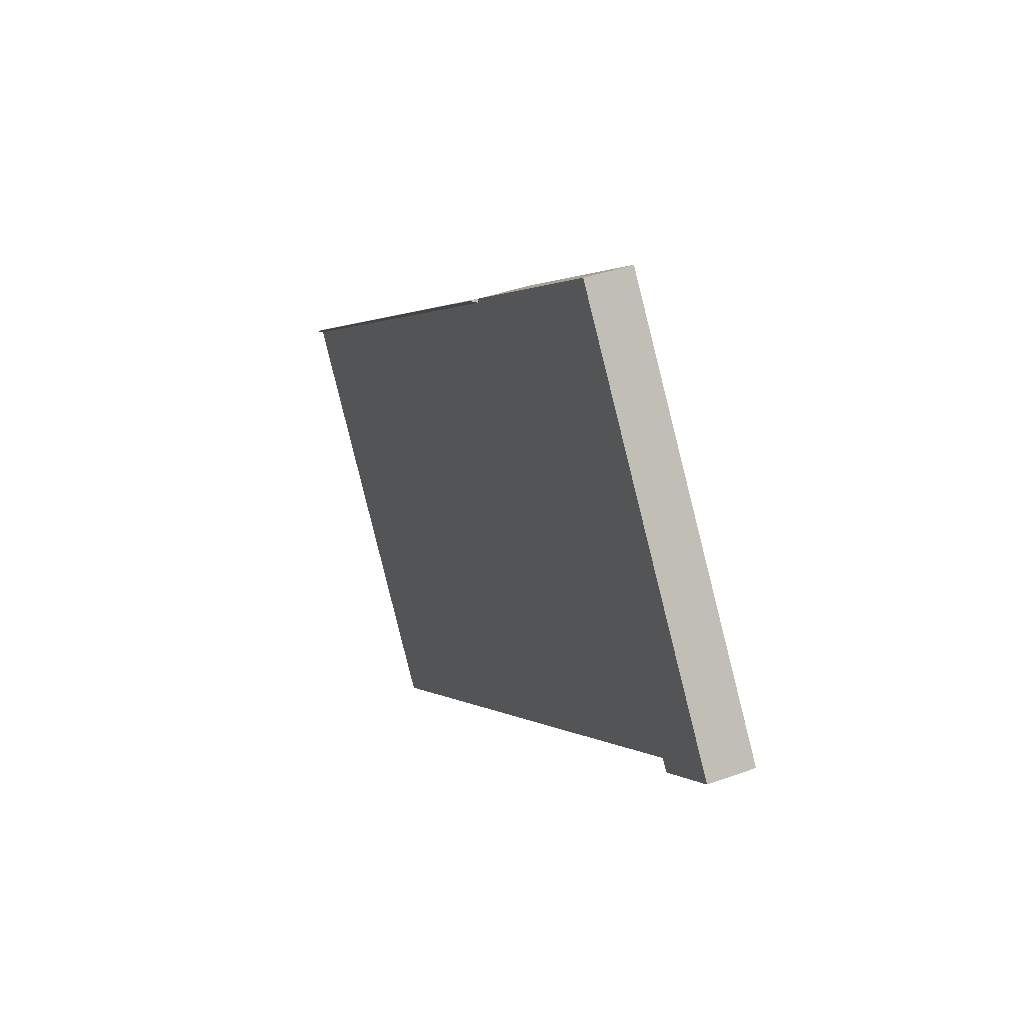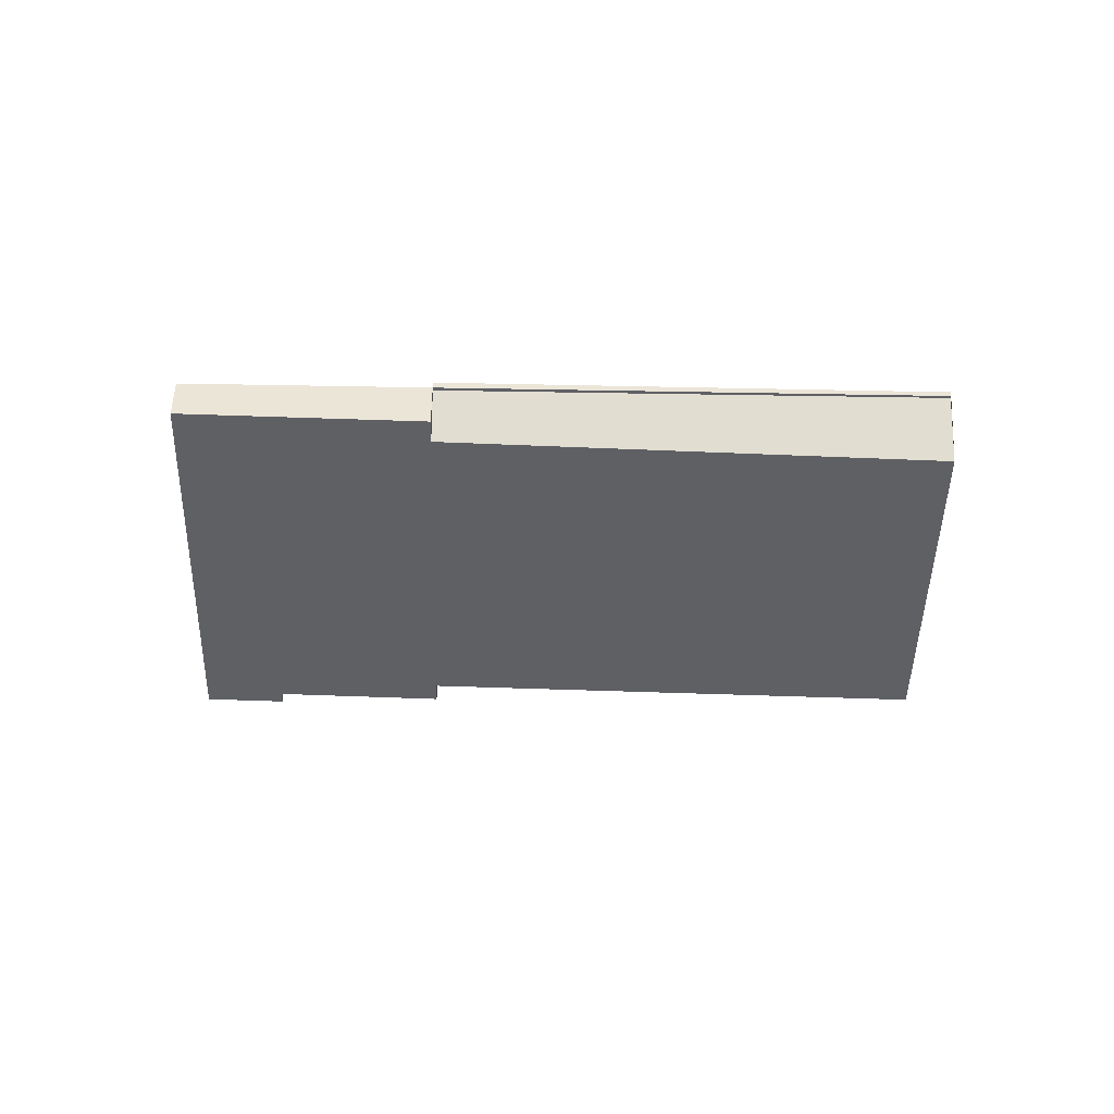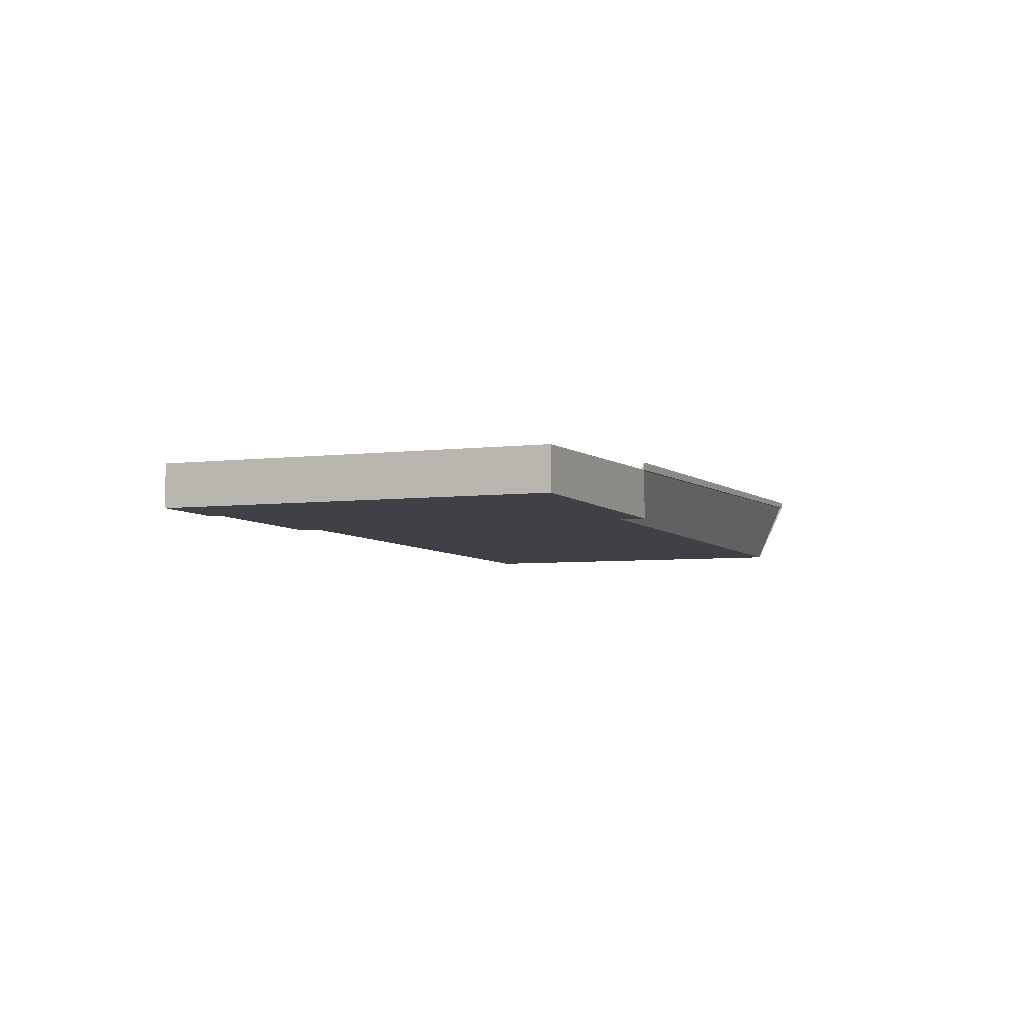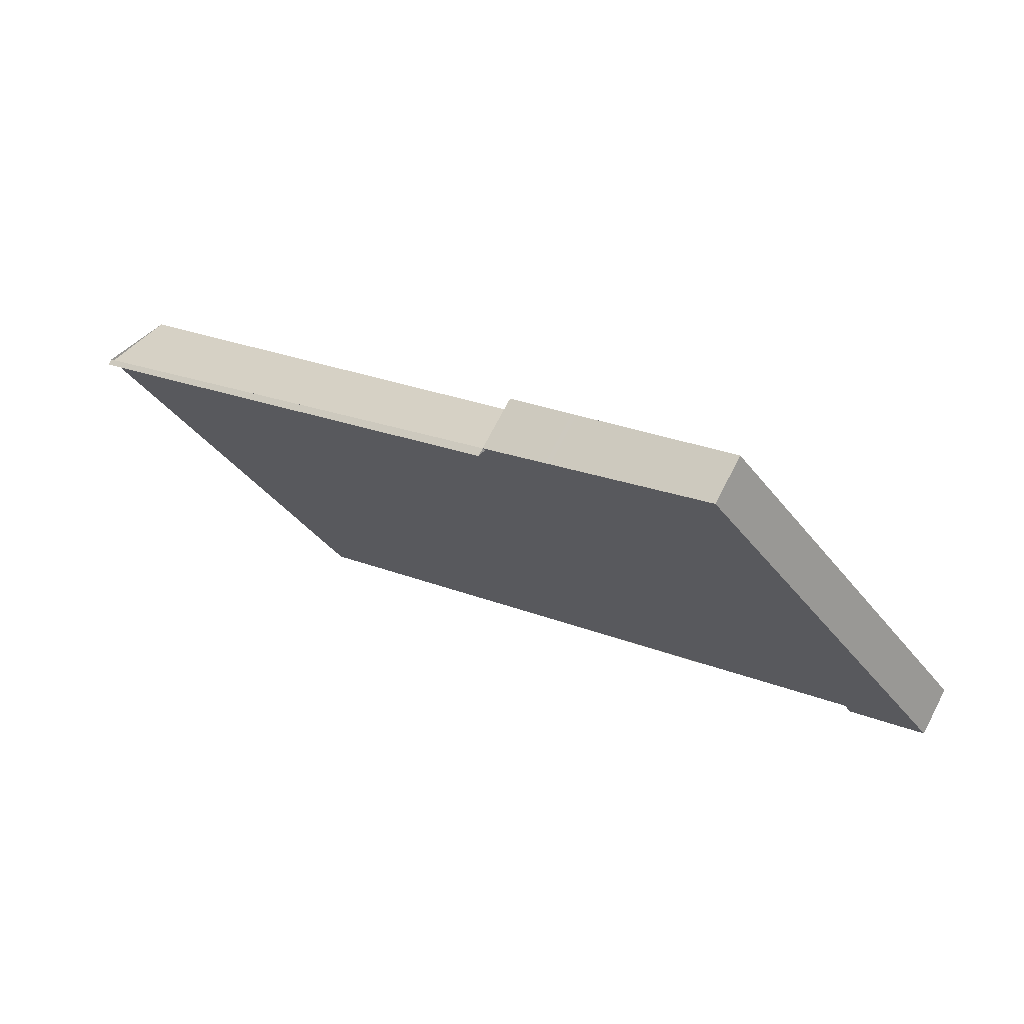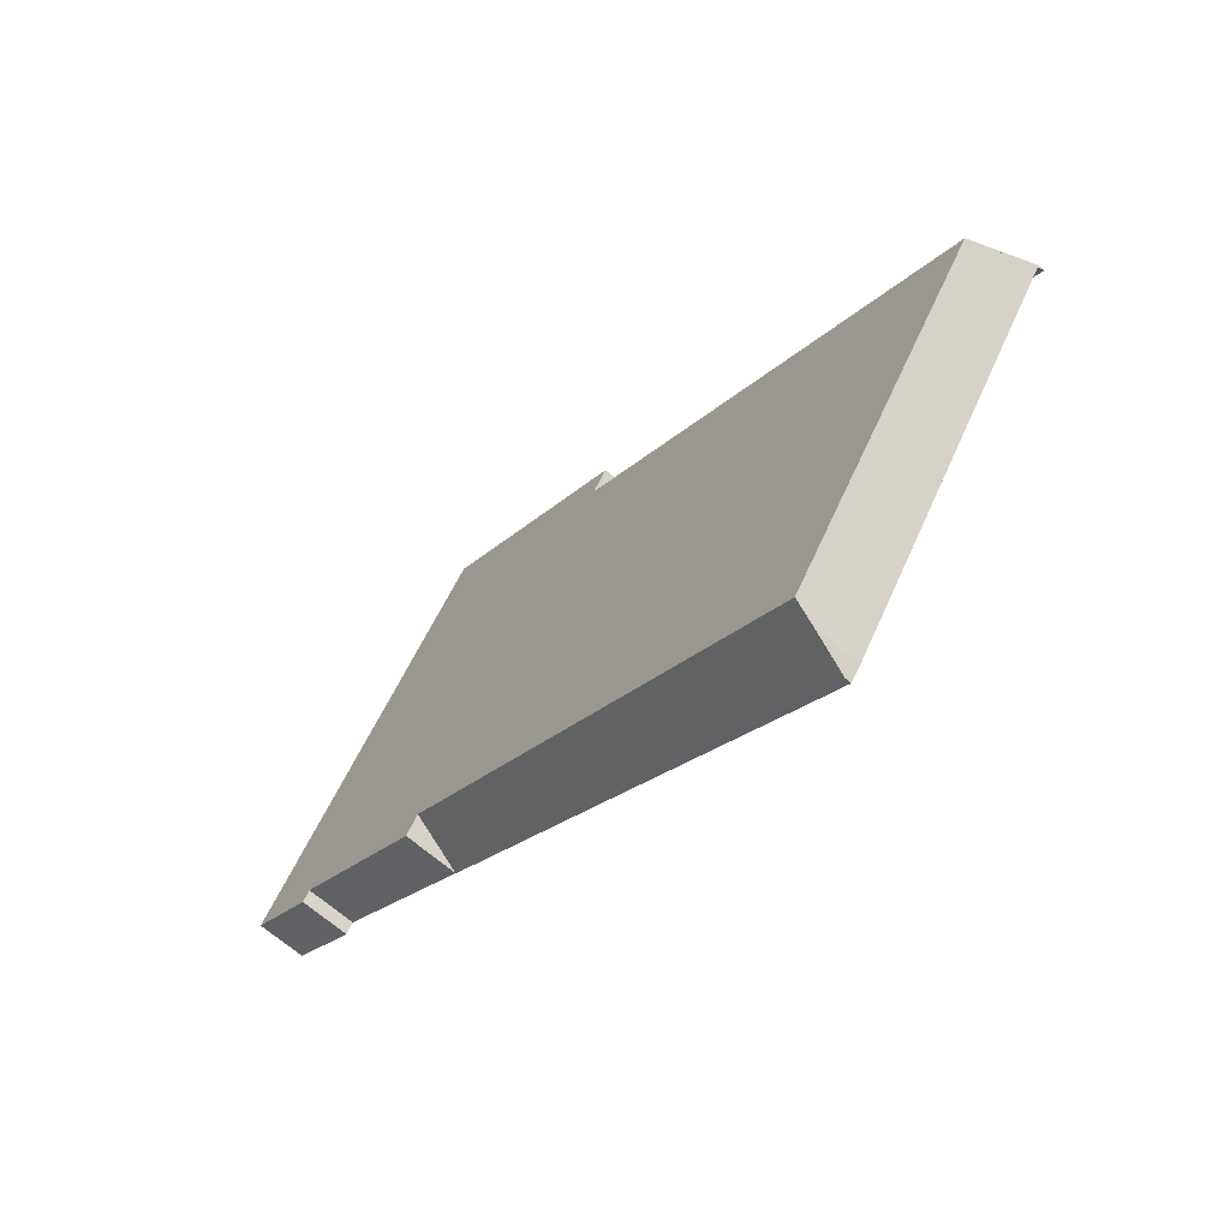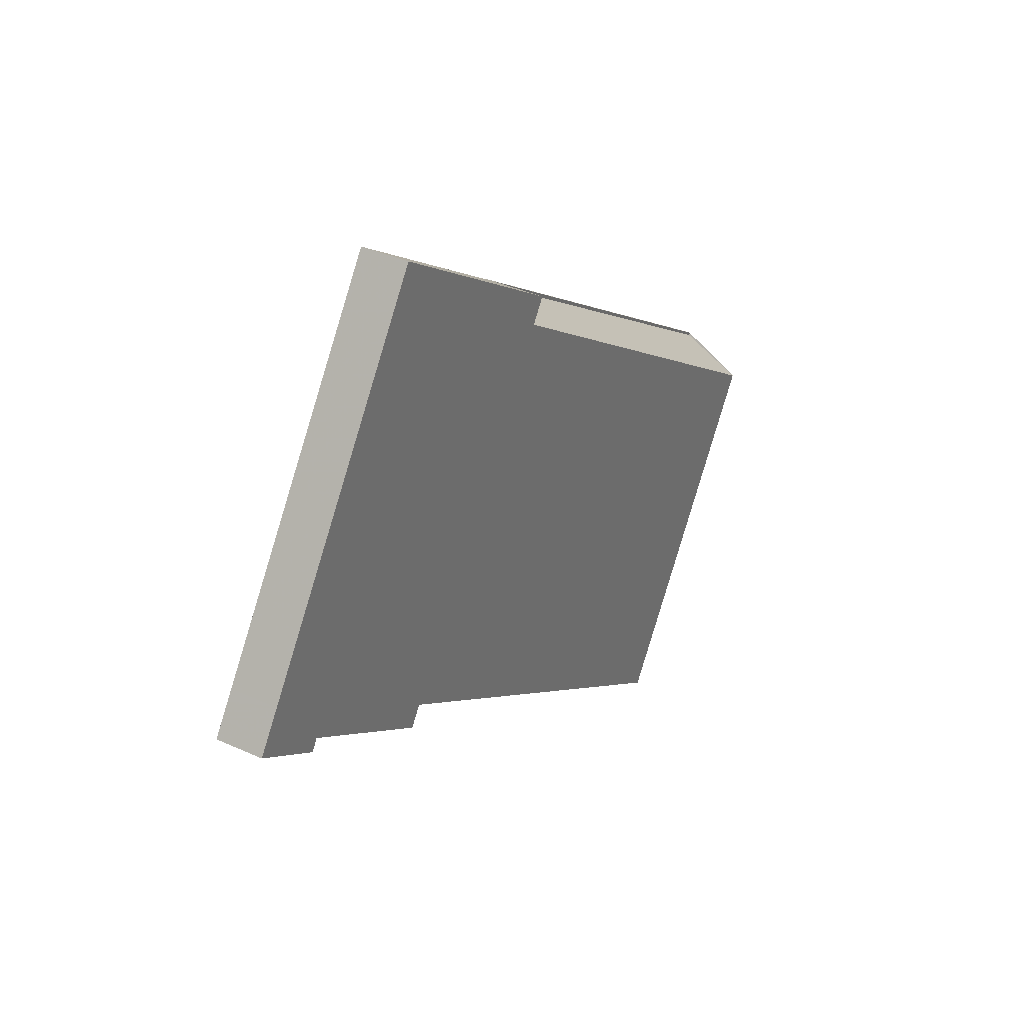
<metadata>
{"format":"obj","ext":"obj","renderer":"f3d","projection":"perspective","resolution":1024,"background":"white","views":[{"elev":38.7,"azim":65.2,"up":"+Y"},{"elev":-45.0,"azim":-146.3,"up":"+Z"},{"elev":-4.7,"azim":148.7,"up":"+Z"},{"elev":72.8,"azim":27.3,"up":"+Y"},{"elev":-65.0,"azim":-131.7,"up":"+Y"},{"elev":37.6,"azim":120.2,"up":"+Y"}]}
</metadata>
<code>
v -2086 -972.7 -0.6625
v -2082 -977.8 -0.6675
v -2083 -978.4 -0.6949
v -2083 -978.3 -0.6946
v -2092 -984.1 -0.08021
v -2092 -983.9 -0.6389
v -2095 -979.2 0.08735
v -2092 -983.8 -0.9257
v -2082 -977.3 -0.6671
v -2095 -979.5 -0.9209
v -2085 -973 -0.6627
v -2084 -975.1 -0.6649
v -2093 -981.6 -0.9232
v -2084 -975.1 -0.6657
v -2082 -977.4 -0.6682
v -2086 -973 -0.6633
v -2083 -977.9 -0.6895
v -2085 -975.7 -0.6872
v -2086 -973.5 -0.6851
v -2086 -976.6 -0.7259
v -2085 -978.9 -0.7284
v -2088 -974.5 -0.7236
v -2085 -978.8 -0.7261
v -2086 -976.6 -0.7239
v -2088 -974.5 -0.7218
v -2085 -978.8 -0.7283
v -2085 -978.7 -0.726
v -2083 -977.8 -0.6894
v -2092 -983.8 -0.9257
v -2095 -979.5 -0.9209
v -2089 -974.8 -0.7476
v -2085 -979.7 -0.7525
v -2085 -979.5 -0.7522
v -2085 -979.7 0.005483
v -2089 -975.1 -0.7479
v -2089 -974.8 0.1155
v -2082 -977.8 -0.6687
v -2086 -972.7 -0.663
v -2083 -978.3 -0.6899
v -2087 -973.2 -0.6848
v -2084 -979.1 -0.7287
v -2088 -974.2 -0.7232
v -2084 -979.1 -0.7264
v -2088 -974.2 -0.7214
v -2083 -977.2 -0.6681
v -2083 -977.2 -0.667
v -2092 -983.7 -0.9256
v -2090 -982.5 -0.8715
v -2090 -982.4 -0.8714
v -2091 -980.2 -0.8692
v -2093 -978.2 -0.8672
v -2093 -978.2 -0.8672
v -2093 -977.8 0.09609
v -2090 -982.5 -0.8715
v -2090 -982.7 -0.05353
v -2091 -983.6 -0.9178
v -2091 -983.9 -0.07646
v -2091 -983.6 -0.9178
v -2091 -983.5 -0.9177
v -2093 -981.4 -0.9156
v -2094 -979.3 -0.9135
v -2094 -979.3 -0.9135
v -2095 -979 0.08854
v -2085 -979.5 -0.7522
v -2086 -979.4 -0.7521
v -2087 -977.2 -0.75
v -2089 -975.1 -0.7479
v -2085 -979.7 -0.7525
v -2089 -975.1 -0.7479
v -2089 -974.8 0.1155
v -2089 -974.8 -0.7476
v -2085 -979.5 -0.7522
v -2085 -979.7 0.005483
v -2088 -981.8 -0.03445
v -2088 -981.5 -0.8329
v -2088 -981.4 -0.8328
v -2088 -981.5 -0.8329
v -2091 -977.2 -0.8281
v -2090 -979.2 -0.8304
v -2092 -976.8 0.1025
v -2091 -977.2 -0.8281
v -2085 -978.1 -0.7275
v -2085 -978 -0.7253
v -2084 -977.1 -0.6887
v -2083 -976.5 -0.6673
v -2083 -976.5 -0.6663
v -2086 -978.7 -0.7514
v -2092 -982.8 -0.917
v -2090 -981.7 -0.8707
v -2092 -983 -0.9248
v -2089 -980.7 -0.832
v -2082 -977.6 -0.6684
v -2083 -978.1 -0.6897
v -2085 -979.7 -0.7525
v -2085 -979.7 -0.1576
v -2082 -977.5 -0.6673
v -2084 -979.1 -0.7287
v -2085 -979.7 -0.7525
v -2092 -984 -0.2879
v -2091 -983.8 -0.2821
v -2084 -979 -0.7263
v -2088 -981.7 -0.2183
v -2085 -979.7 -0.1576
v -2090 -982.7 -0.2473
v -2085 -973 -0.6627
v -2086 -972.7 -0.6625
v -2086 -972.7 -1.11e-16
v -2085 -973 0
v -2082 -977.8 -0.6687
v -2082 -977.8 -0.6675
v -2082 -977.8 0
v -2082 -977.8 1.11e-16
v -2083 -978.3 -0.6946
v -2083 -978.4 -0.6949
v -2083 -978.4 0
v -2083 -978.3 0
v -2084 -979.1 -0.7264
v -2083 -978.3 -0.6946
v -2083 -978.3 0
v -2084 -979.1 0
v -2092 -984 -0.2879
v -2092 -984.1 -0.08021
v -2092 -984.1 0
v -2092 -984 0
v -2092 -983.8 -0.9257
v -2092 -983.9 -0.6389
v -2092 -983.9 -1.11e-16
v -2092 -983.8 0
v -2095 -979 0.08854
v -2095 -979.2 0.08735
v -2095 -979.2 0
v -2095 -979 0
v -2092 -983.7 -0.9256
v -2092 -983.8 -0.9257
v -2092 -983.8 0
v -2092 -983.7 0
v -2082 -977.5 -0.6673
v -2082 -977.3 -0.6671
v -2082 -977.3 1.11e-16
v -2082 -977.5 1.11e-16
v -2084 -975.1 -0.6649
v -2085 -973 -0.6627
v -2085 -973 0
v -2084 -975.1 0
v -2083 -976.5 -0.6663
v -2084 -975.1 -0.6649
v -2084 -975.1 0
v -2083 -976.5 0
v -2095 -979.5 -0.9209
v -2093 -981.6 -0.9232
v -2093 -981.6 1.11e-16
v -2095 -979.5 1.11e-16
v -2095 -979.2 0.08735
v -2095 -979.5 -0.9209
v -2095 -979.5 1.11e-16
v -2095 -979.2 0
v -2083 -978.3 -0.6899
v -2082 -977.8 -0.6687
v -2082 -977.8 1.11e-16
v -2083 -978.3 0
v -2086 -972.7 -0.6625
v -2086 -972.7 -0.663
v -2086 -972.7 1.11e-16
v -2086 -972.7 -1.11e-16
v -2083 -978.4 -0.6949
v -2083 -978.3 -0.6899
v -2083 -978.3 0
v -2083 -978.4 0
v -2086 -972.7 -0.663
v -2087 -973.2 -0.6848
v -2087 -973.2 0
v -2086 -972.7 1.11e-16
v -2085 -979.7 -0.7525
v -2084 -979.1 -0.7287
v -2084 -979.1 0
v -2085 -979.7 0
v -2088 -974.2 -0.7214
v -2088 -974.2 -0.7232
v -2088 -974.2 0
v -2088 -974.2 1.11e-16
v -2084 -979.1 -0.7287
v -2084 -979.1 -0.7264
v -2084 -979.1 0
v -2084 -979.1 0
v -2087 -973.2 -0.6848
v -2088 -974.2 -0.7214
v -2088 -974.2 1.11e-16
v -2087 -973.2 0
v -2082 -977.3 -0.6671
v -2083 -977.2 -0.667
v -2083 -977.2 0
v -2082 -977.3 1.11e-16
v -2092 -983 -0.9248
v -2092 -983.7 -0.9256
v -2092 -983.7 0
v -2092 -983 0
v -2092 -976.8 0.1025
v -2093 -977.8 0.09609
v -2093 -977.8 0
v -2092 -976.8 1.388e-17
v -2091 -983.9 -0.07646
v -2090 -982.7 -0.05353
v -2090 -982.7 6.939e-18
v -2091 -983.9 0
v -2092 -984.1 -0.08021
v -2091 -983.9 -0.07646
v -2091 -983.9 0
v -2092 -984.1 0
v -2093 -977.8 0.09609
v -2095 -979 0.08854
v -2095 -979 0
v -2093 -977.8 0
v -2088 -974.2 -0.7232
v -2089 -974.8 -0.7476
v -2089 -974.8 0
v -2088 -974.2 0
v -2088 -981.8 -0.03445
v -2085 -979.7 0.005483
v -2085 -979.7 0
v -2088 -981.8 0
v -2090 -982.7 -0.05353
v -2088 -981.8 -0.03445
v -2088 -981.8 0
v -2090 -982.7 6.939e-18
v -2089 -974.8 0.1155
v -2092 -976.8 0.1025
v -2092 -976.8 1.388e-17
v -2089 -974.8 0
v -2083 -977.2 -0.667
v -2083 -976.5 -0.6663
v -2083 -976.5 0
v -2083 -977.2 0
v -2093 -981.6 -0.9232
v -2092 -983 -0.9248
v -2092 -983 0
v -2093 -981.6 1.11e-16
v -2082 -977.8 -0.6675
v -2082 -977.5 -0.6673
v -2082 -977.5 1.11e-16
v -2082 -977.8 0
v -2092 -983.9 -0.6389
v -2092 -984 -0.2879
v -2092 -984 0
v -2092 -983.9 -1.11e-16
v -2095 -979.2 0
v -2086 -972.7 0
v -2082 -977.8 0
v -2083 -978.4 0
v -2083 -978.3 0
v -2092 -984.1 0
v -2092 -983.9 0
f 93 17 15 92
f 19 16 14 18
f 40 38 16 19
f 45 15 17 28
f 46 9 15 45
f 16 11 12 14
f 65 26 21 64
f 67 22 20 66
f 28 17 23 27
f 25 19 18 24
f 27 23 21 26
f 24 20 22 25
f 83 27 26 82
f 84 28 27 83
f 35 31 36
f 95 34 32 94
f 92 15 9 96
f 38 1 11 16
f 98 64 21 97
f 71 42 22 67
f 100 57 5 99
f 101 23 17 93
f 44 40 19 25
f 97 21 23 101
f 25 22 42 44
f 85 45 28 84
f 86 46 45 85
f 82 26 65 87
f 59 49 48 58
f 61 51 50 60
f 63 53 52 62
f 103 73 74 102
f 89 49 59 88
f 104 55 57 100
f 58 8 47 59
f 60 13 10 61
f 62 30 7 63
f 88 59 47 90
f 77 48 49 76
f 79 50 51 78
f 81 52 53 80
f 91 76 49 89
f 102 74 55 104
f 76 65 64 77
f 78 67 66 79
f 80 70 69 81
f 87 65 76 91
f 82 20 24 83
f 83 24 18 84
f 84 18 14 85
f 85 14 12 86
f 87 66 20 82
f 88 60 50 89
f 90 13 60 88
f 89 50 79 91
f 91 79 66 87
f 92 37 39 93
f 94 33 95
f 96 2 37 92
f 97 41 68 98
f 99 6 29 56 100
f 93 39 3 4 43 101
f 101 43 41 97
f 102 75 72 103
f 100 56 54 104
f 104 54 75 102
f 106 107 108 105
f 110 111 112 109
f 114 115 116 113
f 118 119 120 117
f 122 123 124 121
f 126 127 128 125
f 130 131 132 129
f 134 135 136 133
f 138 139 140 137
f 142 143 144 141
f 146 147 148 145
f 150 151 152 149
f 154 155 156 153
f 158 159 160 157
f 162 163 164 161
f 166 167 168 165
f 170 171 172 169
f 174 175 176 173
f 178 179 180 177
f 182 183 184 181
f 186 187 188 185
f 190 191 192 189
f 194 195 196 193
f 198 199 200 197
f 202 203 204 201
f 206 207 208 205
f 210 211 212 209
f 214 215 216 213
f 218 219 220 217
f 222 223 224 221
f 226 227 228 225
f 230 231 232 229
f 234 235 236 233
f 238 239 240 237
f 242 243 244 241
f 246 247 248 249 250 251 245

</code>
